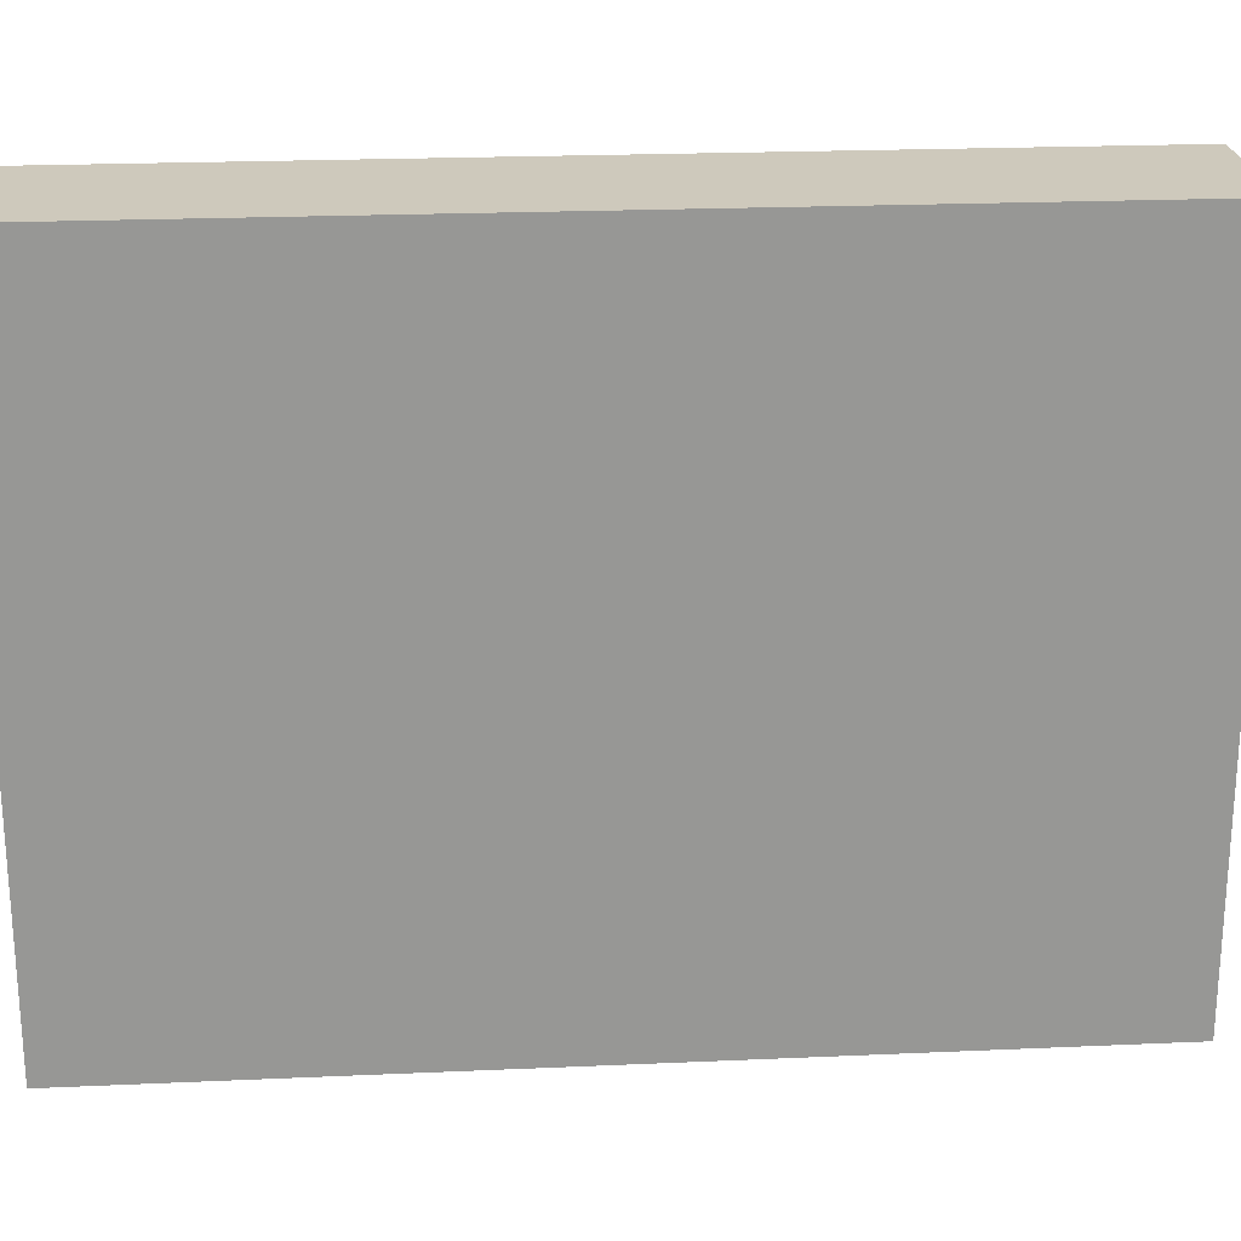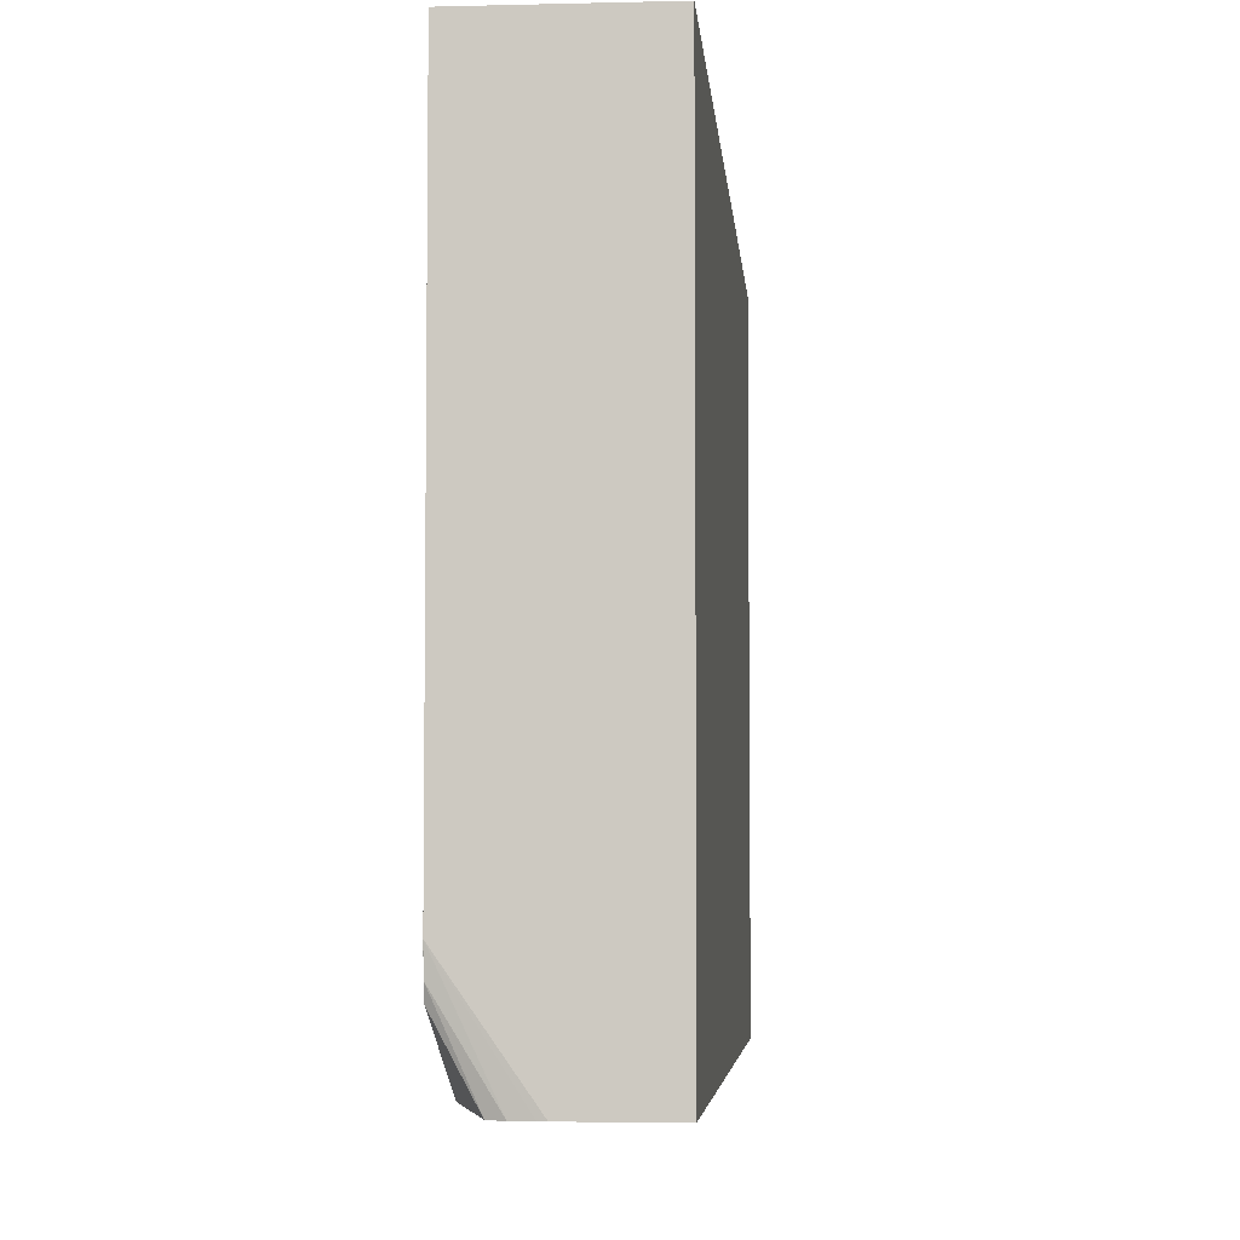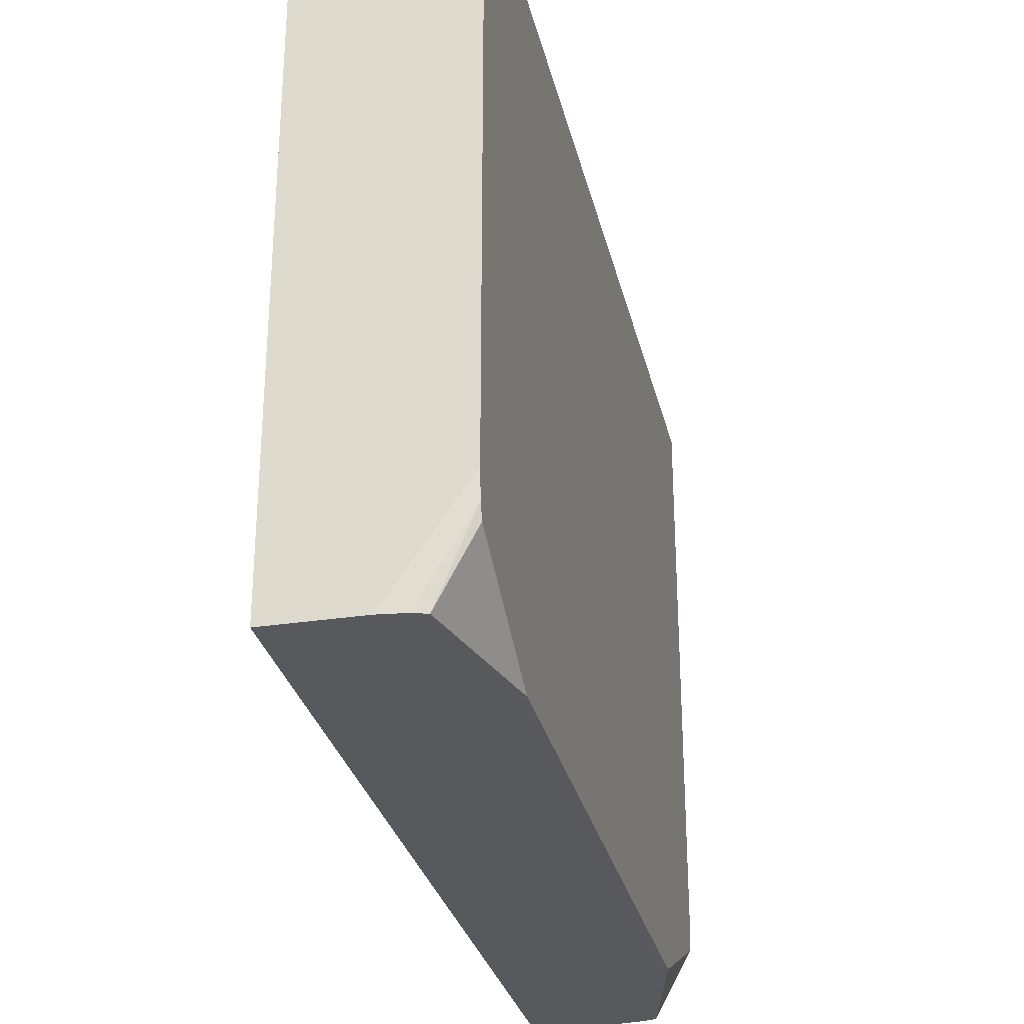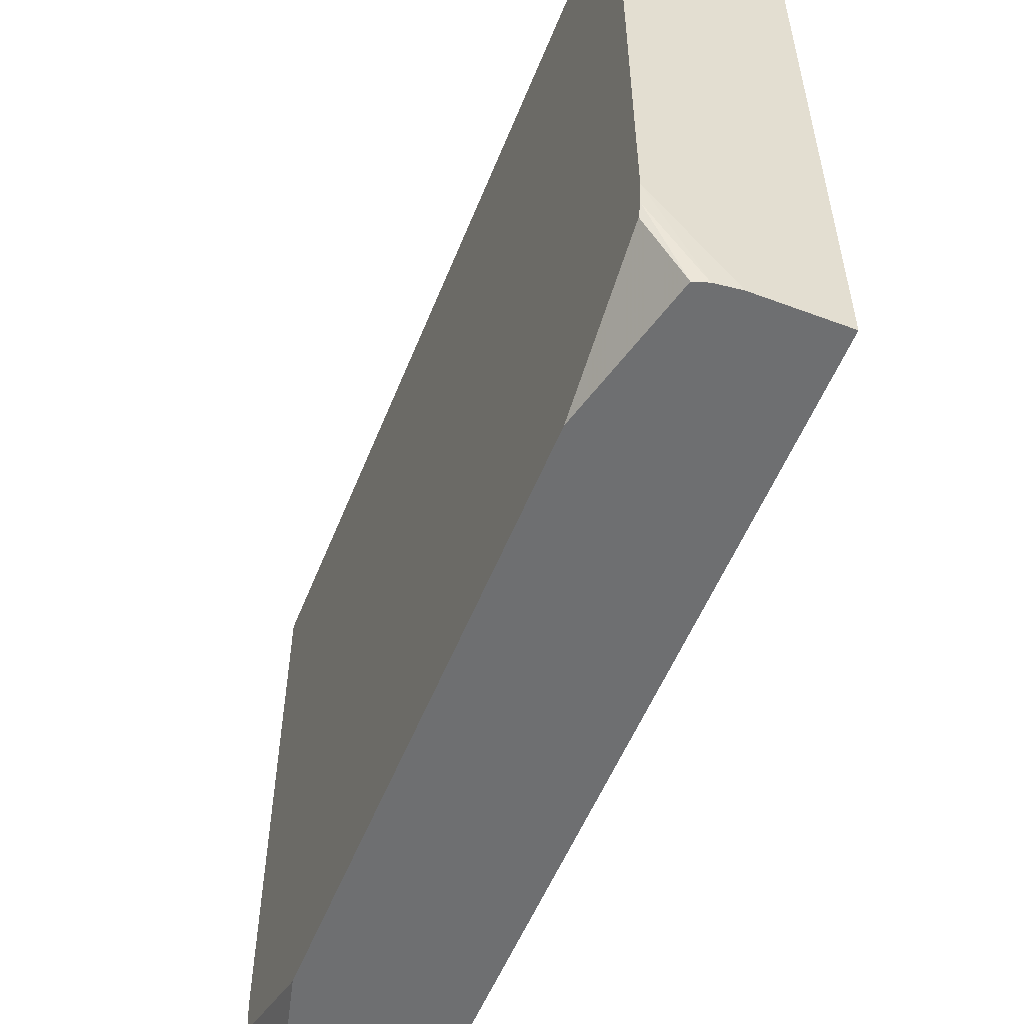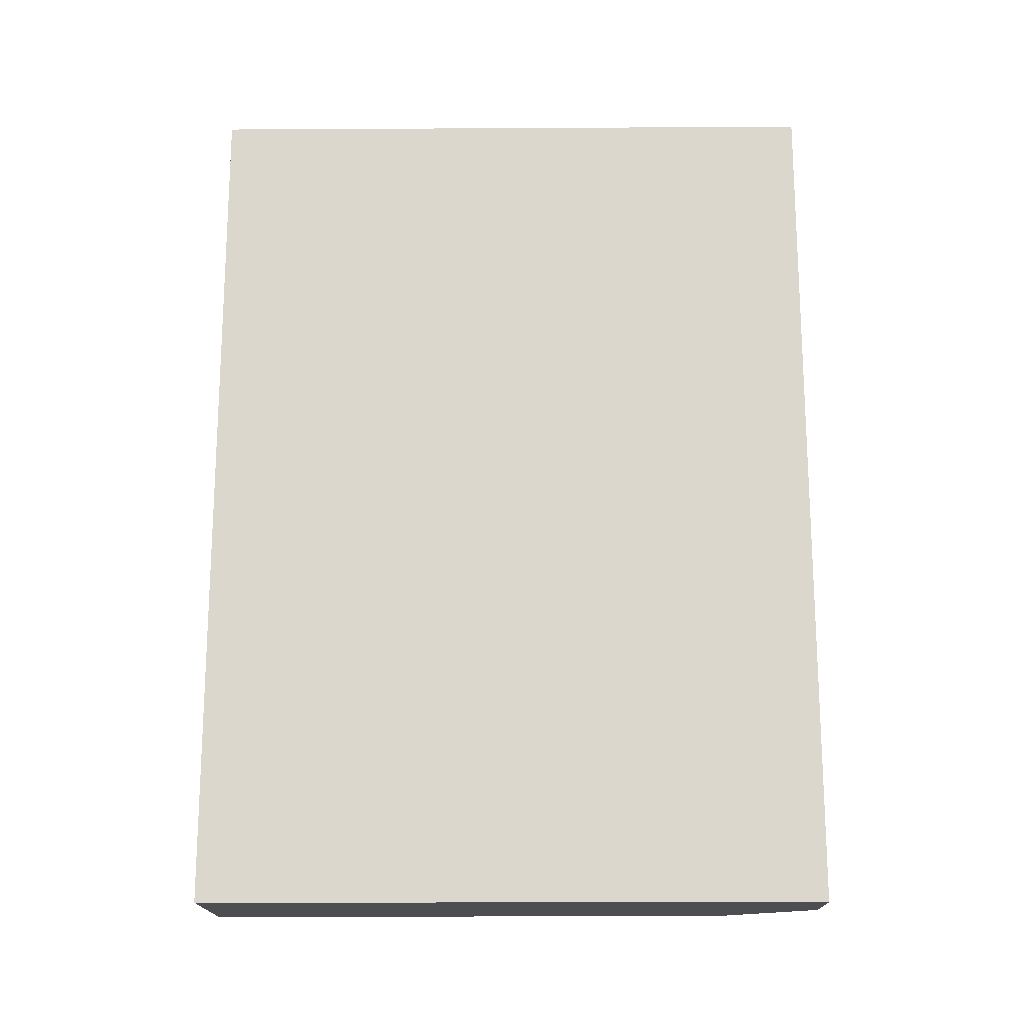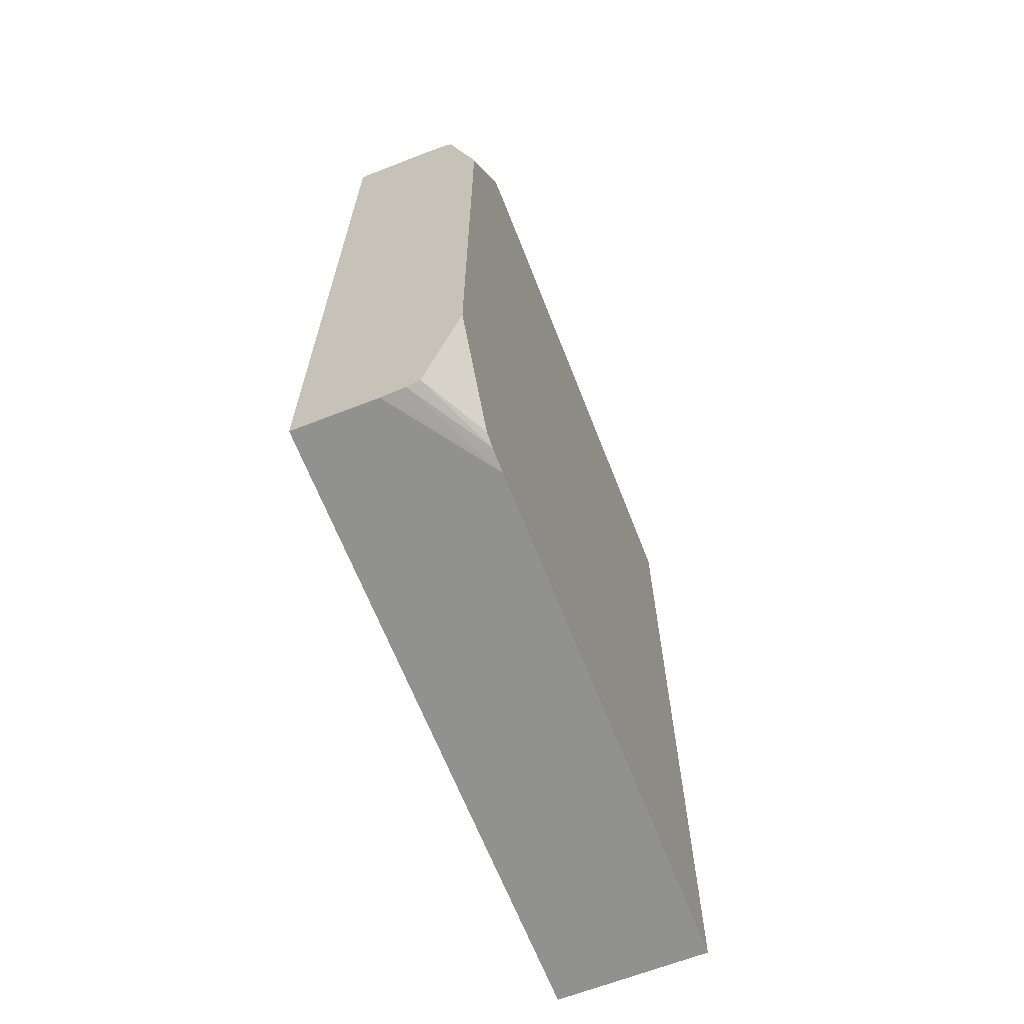
<metadata>
{"format":"obj","ext":"obj","renderer":"f3d","projection":"perspective","resolution":1024,"background":"white","views":[{"elev":22.3,"azim":85.6,"up":"+Z"},{"elev":-5.0,"azim":4.5,"up":"+Z"},{"elev":-29.7,"azim":-167.2,"up":"+Z"},{"elev":-54.6,"azim":-21.6,"up":"+Z"},{"elev":-17.2,"azim":90.6,"up":"+Y"},{"elev":-65.9,"azim":-158.6,"up":"+Y"}]}
</metadata>
<code>
v -0.004319 0.01469 -0.008459
v -0.004319 0.01469 -0.03003
v -0.009528 0.01469 -0.008459
v -0.004319 -0.01469 -0.008459
v -0.007125 0.01469 -0.03003
v -0.004319 -0.01469 -0.03003
v -0.009528 0.01469 -0.0266
v -0.009528 0.0143 -0.008459
v -0.009525 -0.01469 -0.008459
v -0.007925 0.01459 -0.03003
v -0.007125 -0.01469 -0.03003
v -0.009528 0.01461 -0.0274
v -0.009528 -0.01469 -0.008463
v -0.008241 0.01449 -0.03003
v -0.009528 -0.01469 -0.0266
v -0.007353 -0.01466 -0.03003
v -0.008367 0.01445 -0.03003
v -0.009528 0.01446 -0.02786
v -0.009528 -0.01461 -0.0274
v -0.009525 -0.01461 -0.0274
v -0.007925 -0.01459 -0.03003
v -0.009526 0.009852 -0.03003
v -0.009528 0.009651 -0.03003
v -0.009528 -0.01446 -0.02786
v -0.008367 -0.01445 -0.03003
v -0.009528 -0.009852 -0.03003
f 1 2 5
f 1 5 7
f 1 7 3
f 1 3 8
f 1 8 9
f 1 9 4
f 1 4 6
f 1 6 2
f 2 6 11
f 2 11 16
f 2 16 21
f 2 21 25
f 2 25 26
f 2 26 23
f 2 23 22
f 2 22 17
f 2 17 14
f 2 14 10
f 2 10 5
f 3 7 12
f 3 12 18
f 3 18 23
f 3 23 26
f 3 26 24
f 3 24 19
f 3 19 15
f 3 15 13
f 3 13 8
f 4 9 13
f 4 13 15
f 4 15 11
f 4 11 6
f 5 10 7
f 7 10 12
f 8 13 9
f 10 14 12
f 11 15 16
f 12 14 17
f 12 17 18
f 15 19 20
f 15 20 21
f 15 21 16
f 17 22 18
f 18 22 23
f 19 24 20
f 20 24 25
f 20 25 21
f 24 26 25

</code>
